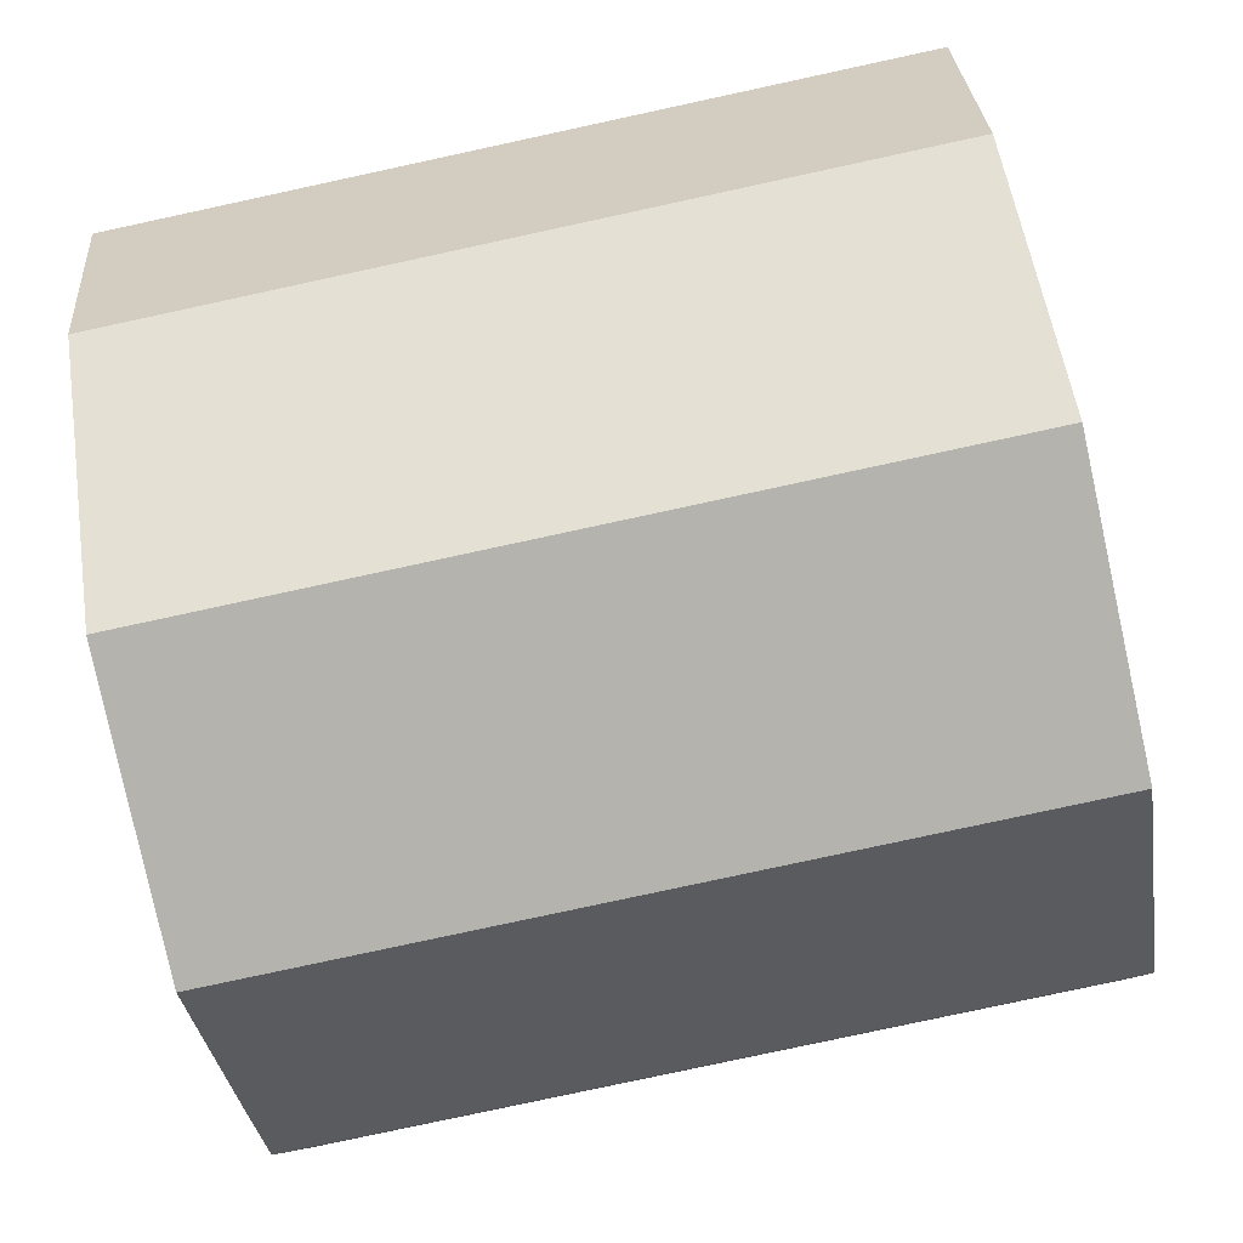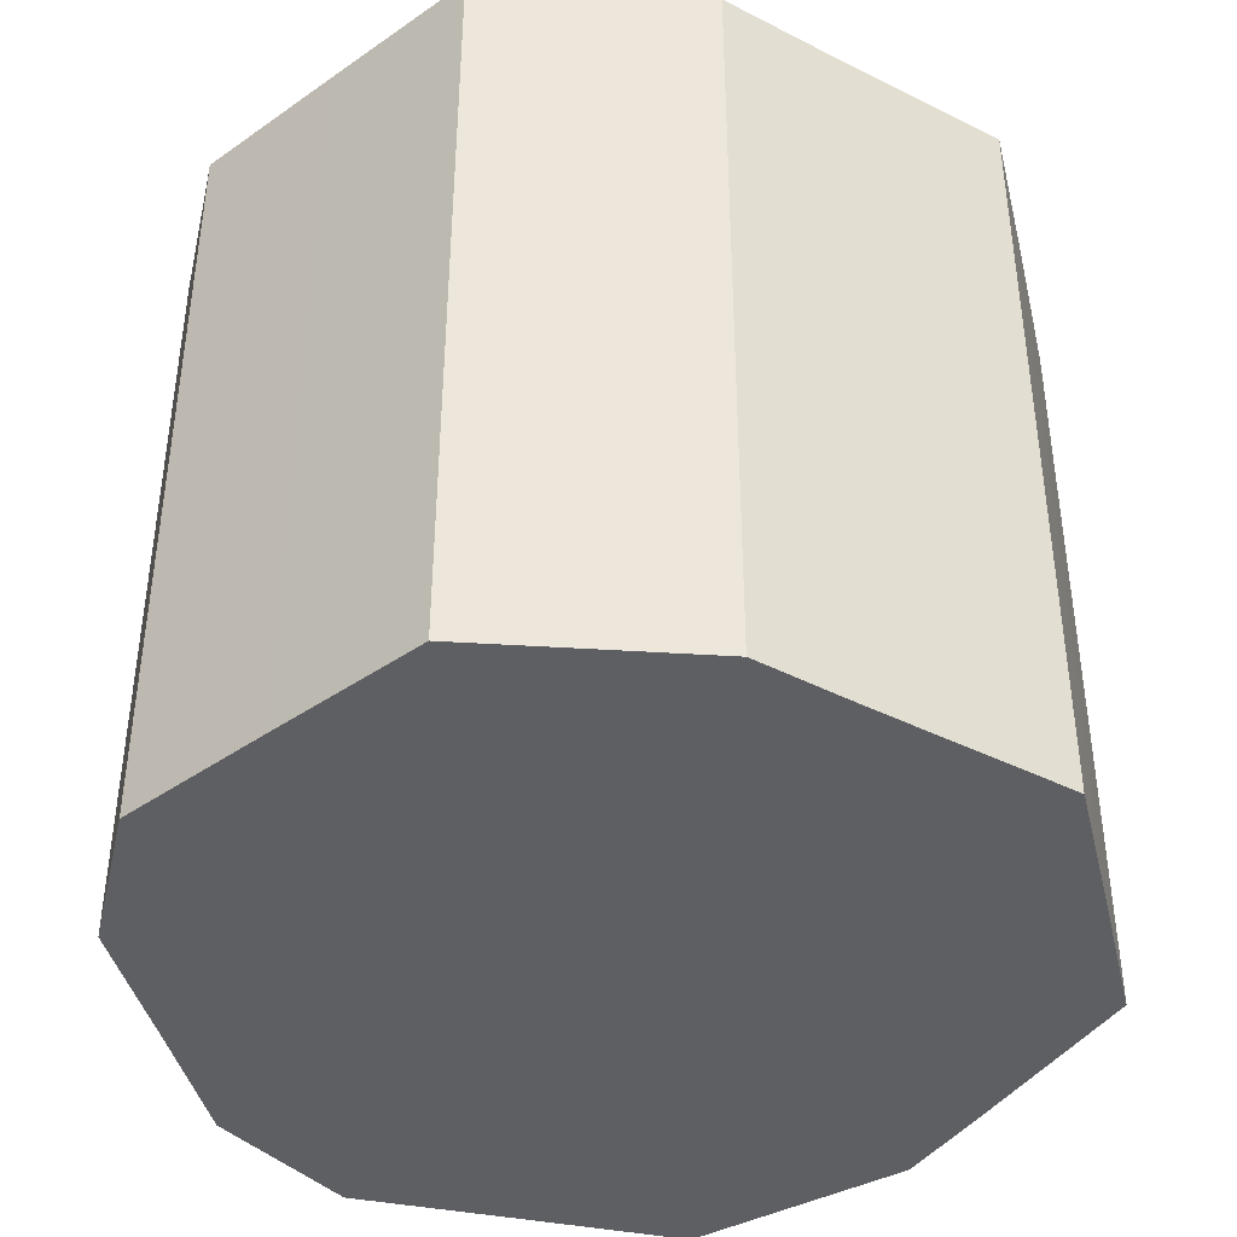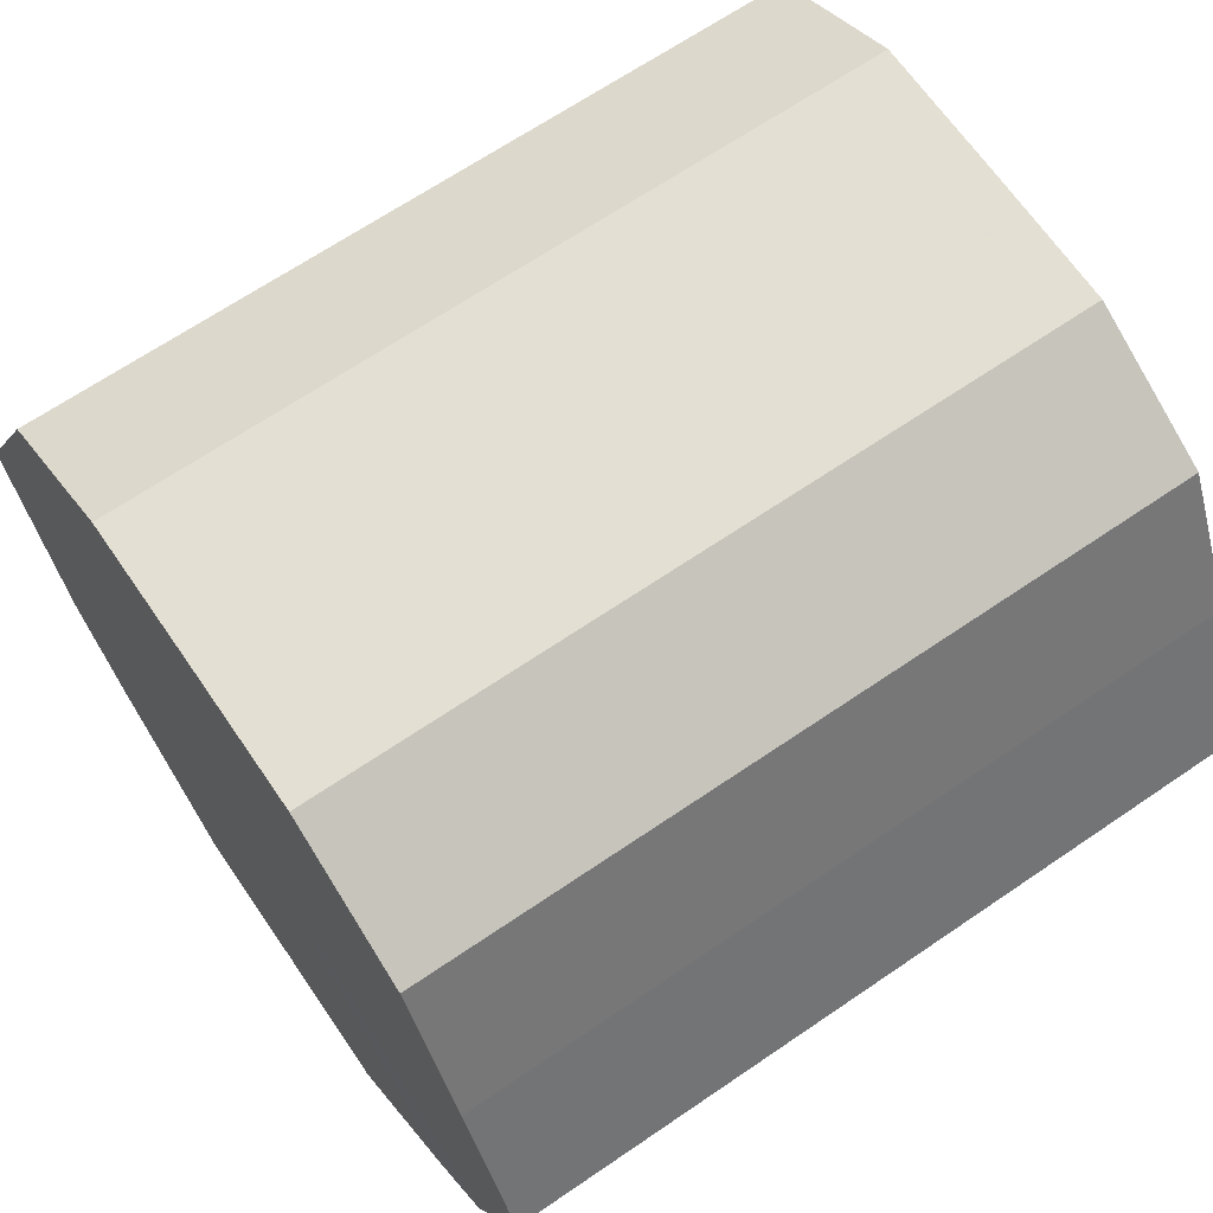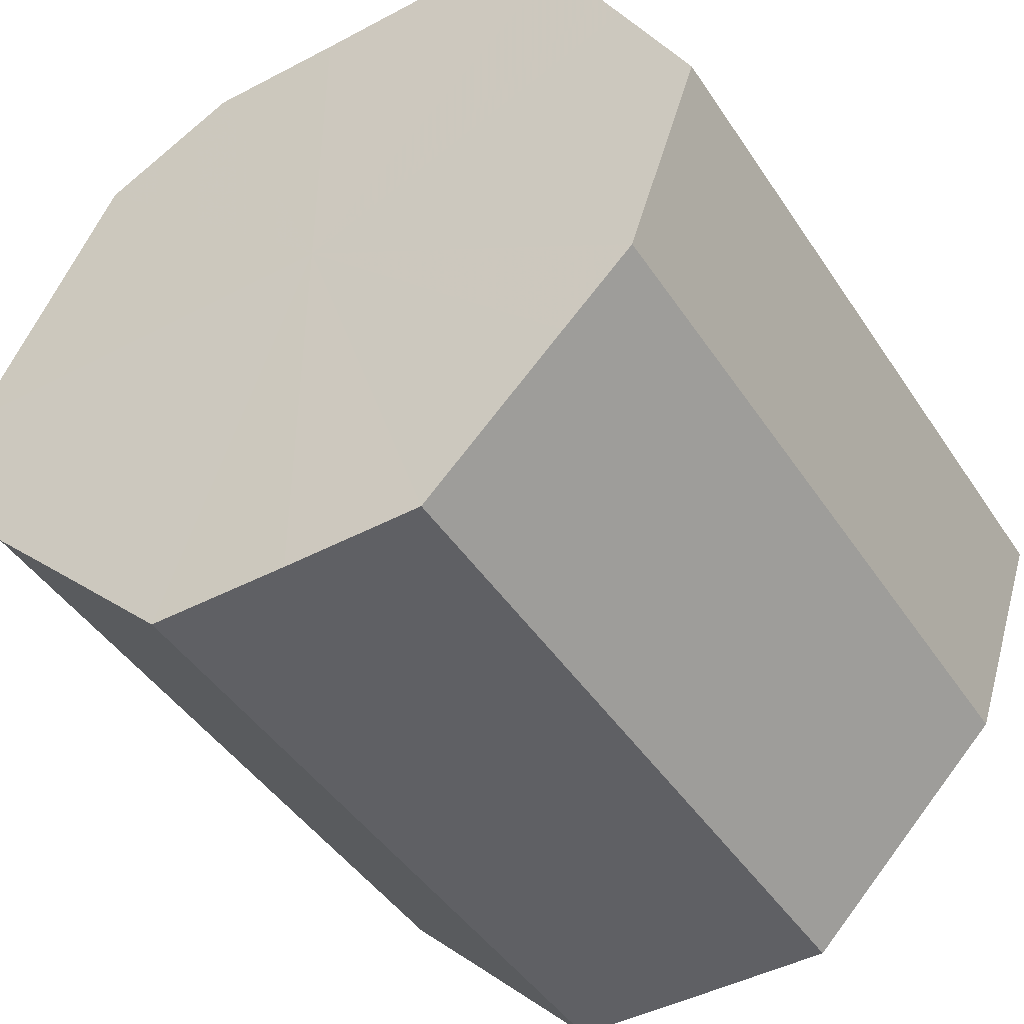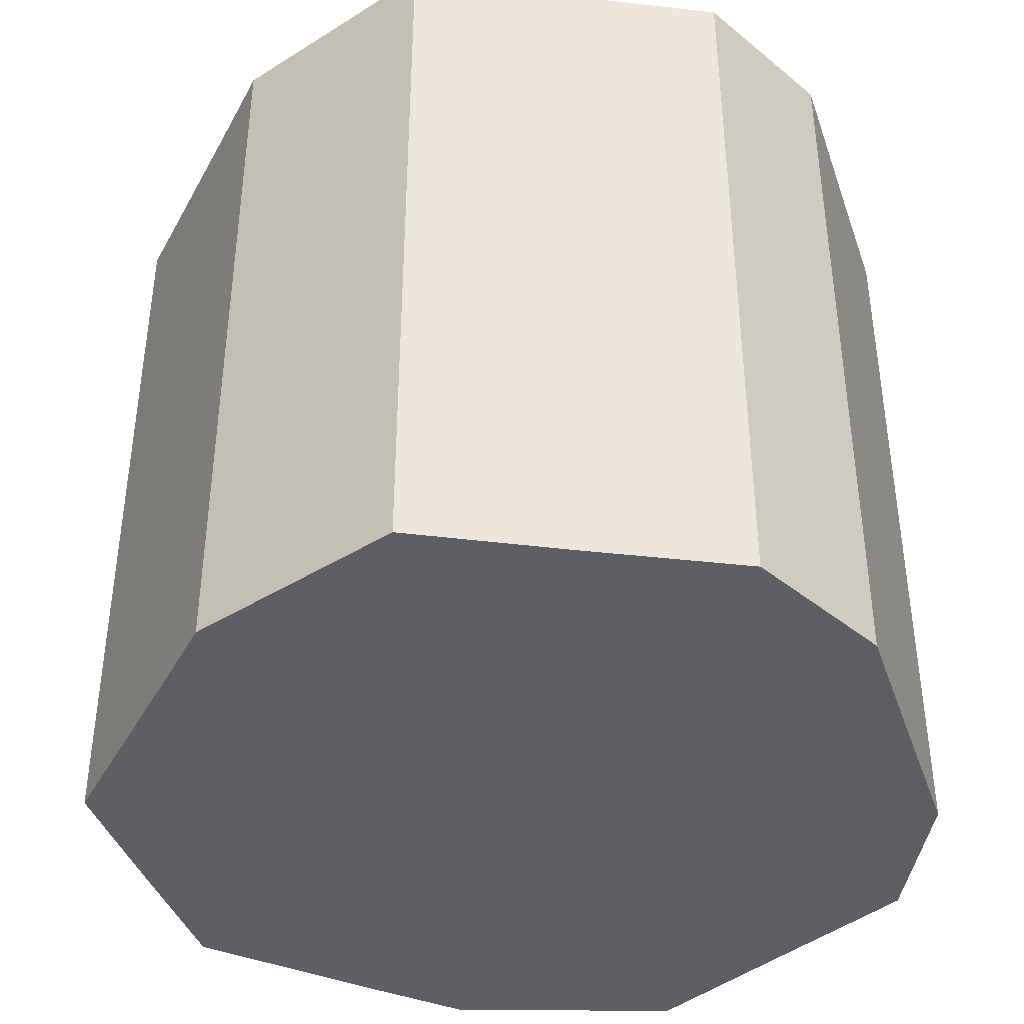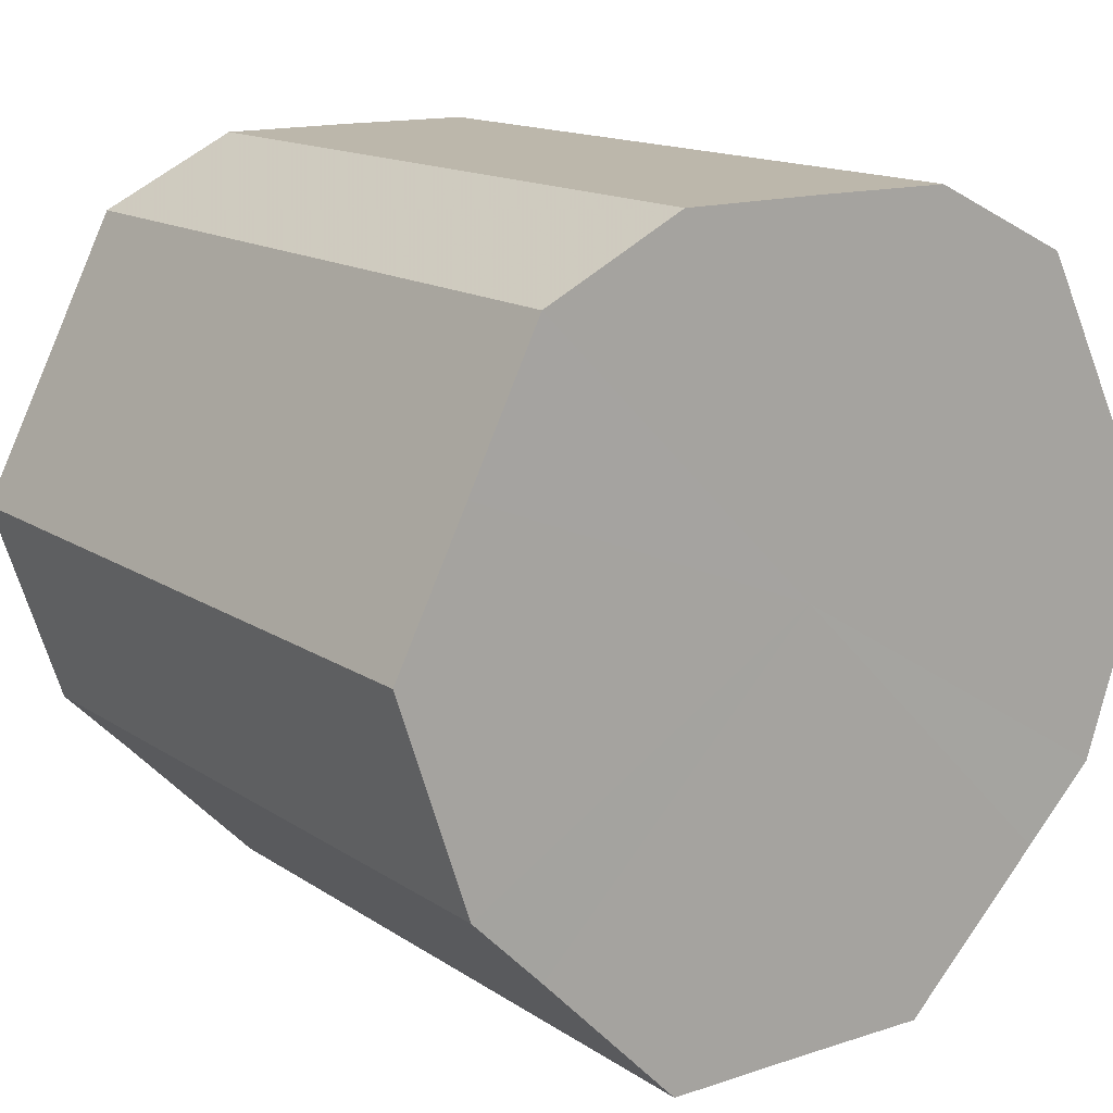
<metadata>
{"format":"obj","ext":"obj","renderer":"f3d","projection":"perspective","resolution":1024,"background":"white","views":[{"elev":-80.0,"azim":102.2,"up":"+Y"},{"elev":-41.5,"azim":-76.5,"up":"+Z"},{"elev":66.9,"azim":55.6,"up":"+Y"},{"elev":-45.0,"azim":-148.6,"up":"+Y"},{"elev":-40.6,"azim":108.6,"up":"+Z"},{"elev":14.5,"azim":-35.4,"up":"+Y"}]}
</metadata>
<code>
o 23274
v 2226 1866 8.558
v 2226 1866 8.558
v 2226 1866 8.665
v 2226 1866 8.558
v 2226 1866 8.665
v 2226 1866 8.558
v 2226 1866 8.665
v 2226 1866 8.558
v 2226 1866 8.665
v 2226 1866 8.558
v 2226 1866 8.665
v 2226 1866 8.558
v 2226 1866 8.665
v 2226 1866 8.558
v 2226 1866 8.665
v 2226 1866 8.558
v 2226 1866 8.665
v 2226 1866 8.558
v 2226 1866 8.665
v 2226 1866 8.558
v 2226 1866 8.665
v 2226 1866 8.558
v 2226 1866 8.665
v 2226 1866 8.558
v 2226 1866 8.665
v 2226 1866 8.558
v 2226 1866 8.665
v 2226 1866 8.558
v 2226 1866 8.665
v 2226 1866 8.558
v 2226 1866 8.665
v 2226 1866 8.665
v 2226 1866 8.665
v 2226 1866 8.558
v 2226 1866 8.665
v 2226 1866 8.558
v 2226 1866 8.665
v 2226 1866 8.665
v 2226 1866 8.558
v 2226 1866 8.665
v 2226 1866 8.558
v 2226 1866 8.558
v 2226 1866 8.665
v 2226 1866 8.665
v 2226 1866 8.558
v 2226 1866 8.665
v 2226 1866 8.558
v 2226 1866 8.558
v 2226 1866 8.665
v 2226 1866 8.665
v 2226 1866 8.558
v 2226 1866 8.665
v 2226 1866 8.558
v 2226 1866 8.558
v 2226 1866 8.665
v 2226 1866 8.665
v 2226 1866 8.558
v 2226 1866 8.665
v 2226 1866 8.558
v 2226 1866 8.558
v 2226 1866 8.665
v 2226 1866 8.665
v 2226 1866 8.558
v 2226 1866 8.558
v 2226 1866 8.558
v 2226 1866 8.558
v 2226 1866 8.558
v 2226 1866 8.558
v 2226 1866 8.558
v 2226 1866 8.558
v 2226 1866 8.558
v 2226 1866 8.558
v 2226 1866 8.558
v 2226 1866 8.558
v 2226 1866 8.558
v 2226 1866 8.558
v 2226 1866 8.558
v 2226 1866 8.558
v 2226 1866 8.558
v 2226 1866 8.558
v 2226 1866 8.558
v 2226 1866 8.665
v 2226 1866 8.665
v 2226 1866 8.665
v 2226 1866 8.665
v 2226 1866 8.665
v 2226 1866 8.665
v 2226 1866 8.665
v 2226 1866 8.665
v 2226 1866 8.665
v 2226 1866 8.665
v 2226 1866 8.665
v 2226 1866 8.665
v 2226 1866 8.665
v 2226 1866 8.665
v 2226 1866 8.665
v 2226 1866 8.665
v 2226 1866 8.665
f 1 2 3
f 2 4 5
f 6 1 7
f 4 8 9
f 10 6 11
f 8 12 13
f 14 10 15
f 12 16 17
f 18 14 19
f 16 20 21
f 22 18 23
f 20 24 25
f 26 22 27
f 24 28 29
f 30 26 31
f 28 30 32
f 33 34 35
f 35 36 37
f 38 39 33
f 40 41 38
f 37 42 43
f 44 45 40
f 46 47 44
f 43 48 49
f 50 51 46
f 52 53 50
f 49 54 55
f 56 57 52
f 58 59 56
f 55 60 61
f 62 63 58
f 61 64 62
f 65 66 67
f 65 68 66
f 65 67 69
f 65 70 68
f 65 69 71
f 65 72 70
f 65 71 73
f 65 74 72
f 65 73 75
f 65 76 74
f 65 75 77
f 65 78 76
f 65 77 79
f 65 80 78
f 65 79 81
f 65 81 80
f 82 83 84
f 82 85 83
f 82 84 86
f 82 87 85
f 82 86 88
f 82 89 87
f 82 88 90
f 82 91 89
f 82 90 92
f 82 93 91
f 82 92 94
f 82 95 93
f 82 94 96
f 82 97 95
f 82 96 98
f 82 98 97

</code>
